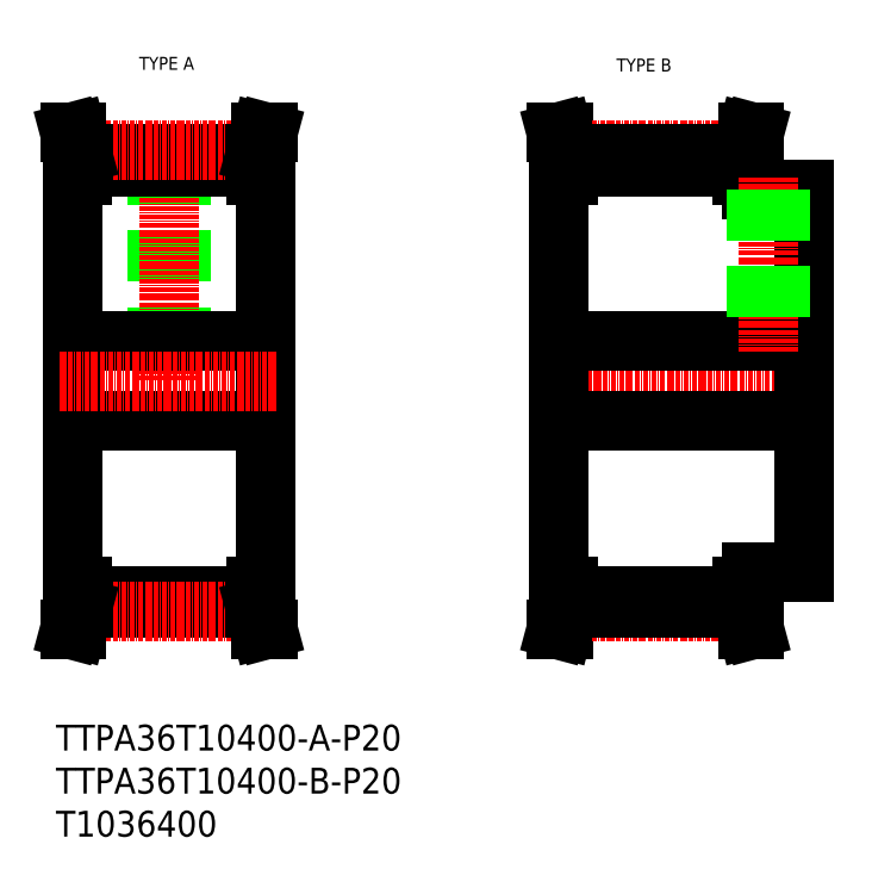
<metadata>
{"format":"dxf","ext":"dxf","renderer":"ezdxf+matplotlib","layout":"modelspace","background":"white","min_lineweight":24,"dpi":150}
</metadata>
<code>
0
SECTION
2
ENTITIES
0
TEXT
8
0
10
-265.2
20
129.3
30
0
40
3.2
1
TYPE A
0
TEXT
8
0
10
-146.8
20
128.9
30
0
40
3.2
1
TYPE B
0
LINE
8
CENTER
10
-164.2
20
52.23
30
0
11
-97.19
21
52.23
31
0
0
LINE
8
0
10
-161.2
20
62.23
30
0
11
-100.2
21
62.23
31
0
0
LINE
8
0
10
-113.2
20
99.73
30
0
11
-100.2
21
99.73
31
0
0
LINE
8
0
10
-113.2
20
4.727
30
0
11
-100.2
21
4.727
31
0
0
LINE
8
0
10
-161.2
20
42.23
30
0
11
-100.2
21
42.23
31
0
0
LINE
8
0
10
-281.9
20
52.23
30
0
11
-281.9
21
1.227
31
0
0
LINE
8
0
10
-233.9
20
52.23
30
0
11
-233.9
21
1.227
31
0
0
LINE
8
0
10
-161.2
20
52.23
30
0
11
-161.2
21
1.227
31
0
0
LINE
8
0
10
-279.4
20
-0.9478
30
0
11
-236.4
21
-0.9478
31
0
0
LINE
8
0
10
-279.4
20
-4.148
30
0
11
-236.4
21
-4.148
31
0
0
LINE
8
CENTER
10
-279.6
20
-5.068
30
0
11
-236.1
21
-5.068
31
0
0
LINE
8
0
10
-281
20
-3.937
30
0
11
-282.4
21
-9.273
31
0
0
LINE
8
0
10
-279.4
20
-4.148
30
0
11
-280.7
21
-9.273
31
0
0
LINE
8
0
10
-280.7
20
-9.273
30
0
11
-282.4
21
-9.273
31
0
0
LINE
8
0
10
-279.4
20
1.227
30
0
11
-279.4
21
-4.148
31
0
0
LINE
8
0
10
-281
20
1.227
30
0
11
-281
21
-3.937
31
0
0
LINE
8
0
10
-281.9
20
1.227
30
0
11
-279.4
21
1.227
31
0
0
LINE
8
0
10
-234.8
20
-3.937
30
0
11
-233.3
21
-9.273
31
0
0
LINE
8
0
10
-236.4
20
-4.148
30
0
11
-235
21
-9.273
31
0
0
LINE
8
0
10
-235
20
-9.273
30
0
11
-233.3
21
-9.273
31
0
0
LINE
8
0
10
-234.8
20
1.227
30
0
11
-234.8
21
-3.937
31
0
0
LINE
8
0
10
-236.4
20
1.227
30
0
11
-236.4
21
-4.148
31
0
0
LINE
8
0
10
-233.9
20
1.227
30
0
11
-236.4
21
1.227
31
0
0
LINE
8
0
10
-161.2
20
1.227
30
0
11
-158.7
21
1.227
31
0
0
LINE
8
0
10
-160.1
20
-9.273
30
0
11
-161.7
21
-9.273
31
0
0
LINE
8
0
10
-160.3
20
-3.937
30
0
11
-161.7
21
-9.273
31
0
0
LINE
8
CENTER
10
-158.9
20
-5.068
30
0
11
-115.4
21
-5.068
31
0
0
LINE
8
0
10
-113.2
20
4.727
30
0
11
-113.2
21
1.227
31
0
0
LINE
8
0
10
-158.7
20
-0.9478
30
0
11
-115.7
21
-0.9478
31
0
0
LINE
8
0
10
-158.7
20
-4.148
30
0
11
-115.7
21
-4.148
31
0
0
LINE
8
0
10
-158.7
20
-4.148
30
0
11
-160.1
21
-9.273
31
0
0
LINE
8
0
10
-160.3
20
1.227
30
0
11
-160.3
21
-3.937
31
0
0
LINE
8
0
10
-158.7
20
1.227
30
0
11
-158.7
21
-4.148
31
0
0
LINE
8
0
10
-115.7
20
-4.148
30
0
11
-114.3
21
-9.273
31
0
0
LINE
8
0
10
-114.1
20
-3.937
30
0
11
-112.7
21
-9.273
31
0
0
LINE
8
0
10
-114.3
20
-9.273
30
0
11
-112.7
21
-9.273
31
0
0
LINE
8
0
10
-115.7
20
1.227
30
0
11
-115.7
21
-4.148
31
0
0
LINE
8
0
10
-114.1
20
1.227
30
0
11
-114.1
21
-3.937
31
0
0
LINE
8
0
10
-113.2
20
1.227
30
0
11
-115.7
21
1.227
31
0
0
LINE
8
0
10
-254.9
20
108.6
30
0
11
-254.9
21
62.23
31
0
0
LINE
8
0
10
-255.5
20
108.6
30
0
11
-255.5
21
62.23
31
0
0
LINE
8
0
10
-260.3
20
108.6
30
0
11
-260.3
21
62.23
31
0
0
LINE
8
0
10
-260.9
20
108.6
30
0
11
-260.9
21
62.23
31
0
0
LINE
8
CENTER
10
-257.9
20
109.5
30
0
11
-257.9
21
52.23
31
0
0
LINE
8
0
10
-233.9
20
52.23
30
0
11
-233.9
21
103.2
31
0
0
LINE
8
0
10
-281.9
20
52.23
30
0
11
-281.9
21
103.2
31
0
0
LINE
8
0
10
-281.9
20
62.23
30
0
11
-233.9
21
62.23
31
0
0
LINE
8
0
10
-281.9
20
42.23
30
0
11
-233.9
21
42.23
31
0
0
LINE
8
CENTER
10
-284.9
20
52.23
30
0
11
-230.9
21
52.23
31
0
0
LINE
8
0
10
-279.4
20
105.4
30
0
11
-236.4
21
105.4
31
0
0
LINE
8
0
10
-279.4
20
108.6
30
0
11
-236.4
21
108.6
31
0
0
LINE
8
CENTER
10
-279.6
20
109.5
30
0
11
-236.1
21
109.5
31
0
0
LINE
8
0
10
-281
20
108.4
30
0
11
-282.4
21
113.7
31
0
0
LINE
8
0
10
-279.4
20
108.6
30
0
11
-280.7
21
113.7
31
0
0
LINE
8
0
10
-279.4
20
103.2
30
0
11
-279.4
21
108.6
31
0
0
LINE
8
0
10
-281
20
103.2
30
0
11
-281
21
108.4
31
0
0
LINE
8
0
10
-281.9
20
103.2
30
0
11
-279.4
21
103.2
31
0
0
LINE
8
0
10
-280.7
20
113.7
30
0
11
-282.4
21
113.7
31
0
0
LINE
8
0
10
-236.4
20
108.6
30
0
11
-235
21
113.7
31
0
0
LINE
8
0
10
-234.8
20
108.4
30
0
11
-233.3
21
113.7
31
0
0
LINE
8
0
10
-233.9
20
103.2
30
0
11
-236.4
21
103.2
31
0
0
LINE
8
0
10
-236.4
20
103.2
30
0
11
-236.4
21
108.6
31
0
0
LINE
8
0
10
-234.8
20
103.2
30
0
11
-234.8
21
108.4
31
0
0
LINE
8
0
10
-235
20
113.7
30
0
11
-233.3
21
113.7
31
0
0
LINE
8
0
10
-161.2
20
52.23
30
0
11
-161.2
21
103.2
31
0
0
LINE
8
0
10
-160.1
20
113.7
30
0
11
-161.7
21
113.7
31
0
0
LINE
8
0
10
-161.2
20
103.2
30
0
11
-158.7
21
103.2
31
0
0
LINE
8
CENTER
10
-158.9
20
109.5
30
0
11
-115.4
21
109.5
31
0
0
LINE
8
0
10
-160.3
20
108.4
30
0
11
-161.7
21
113.7
31
0
0
LINE
8
0
10
-158.7
20
108.6
30
0
11
-115.7
21
108.6
31
0
0
LINE
8
0
10
-158.7
20
105.4
30
0
11
-115.7
21
105.4
31
0
0
LINE
8
0
10
-158.7
20
108.6
30
0
11
-160.1
21
113.7
31
0
0
LINE
8
0
10
-158.7
20
103.2
30
0
11
-158.7
21
108.6
31
0
0
LINE
8
0
10
-160.3
20
103.2
30
0
11
-160.3
21
108.4
31
0
0
LINE
8
0
10
-114.1
20
108.4
30
0
11
-112.7
21
113.7
31
0
0
LINE
8
0
10
-115.7
20
108.6
30
0
11
-114.3
21
113.7
31
0
0
LINE
8
0
10
-113.2
20
99.73
30
0
11
-113.2
21
103.2
31
0
0
LINE
8
0
10
-114.1
20
103.2
30
0
11
-114.1
21
108.4
31
0
0
LINE
8
0
10
-115.7
20
103.2
30
0
11
-115.7
21
108.6
31
0
0
LINE
8
0
10
-113.2
20
103.2
30
0
11
-115.7
21
103.2
31
0
0
LINE
8
0
10
-114.3
20
113.7
30
0
11
-112.7
21
113.7
31
0
0
LINE
8
0
10
-100.2
20
4.727
30
0
11
-100.2
21
52.23
31
0
0
LINE
8
0
10
-100.2
20
99.73
30
0
11
-100.2
21
52.23
31
0
0
LINE
8
CENTER
10
-109.2
20
102.7
30
0
11
-109.2
21
59.23
31
0
0
LINE
8
0
10
-106.2
20
99.73
30
0
11
-106.2
21
62.23
31
0
0
LINE
8
0
10
-106.8
20
99.73
30
0
11
-106.8
21
62.23
31
0
0
LINE
8
0
10
-111.6
20
99.73
30
0
11
-111.6
21
62.23
31
0
0
LINE
8
0
10
-112.2
20
99.73
30
0
11
-112.2
21
62.23
31
0
0
INSERT
8
0
2
*U2
10
0
20
0
30
0
0
ENDSEC
0
EOF

</code>
